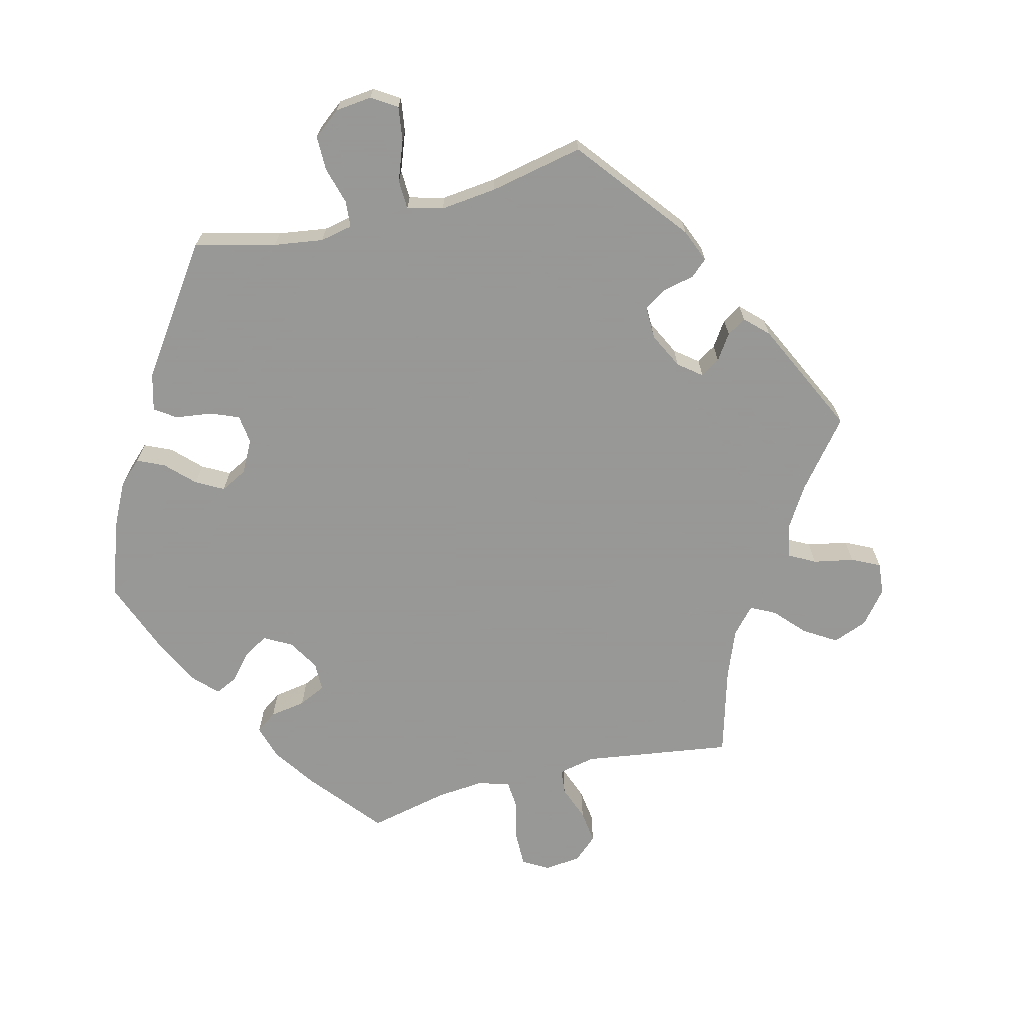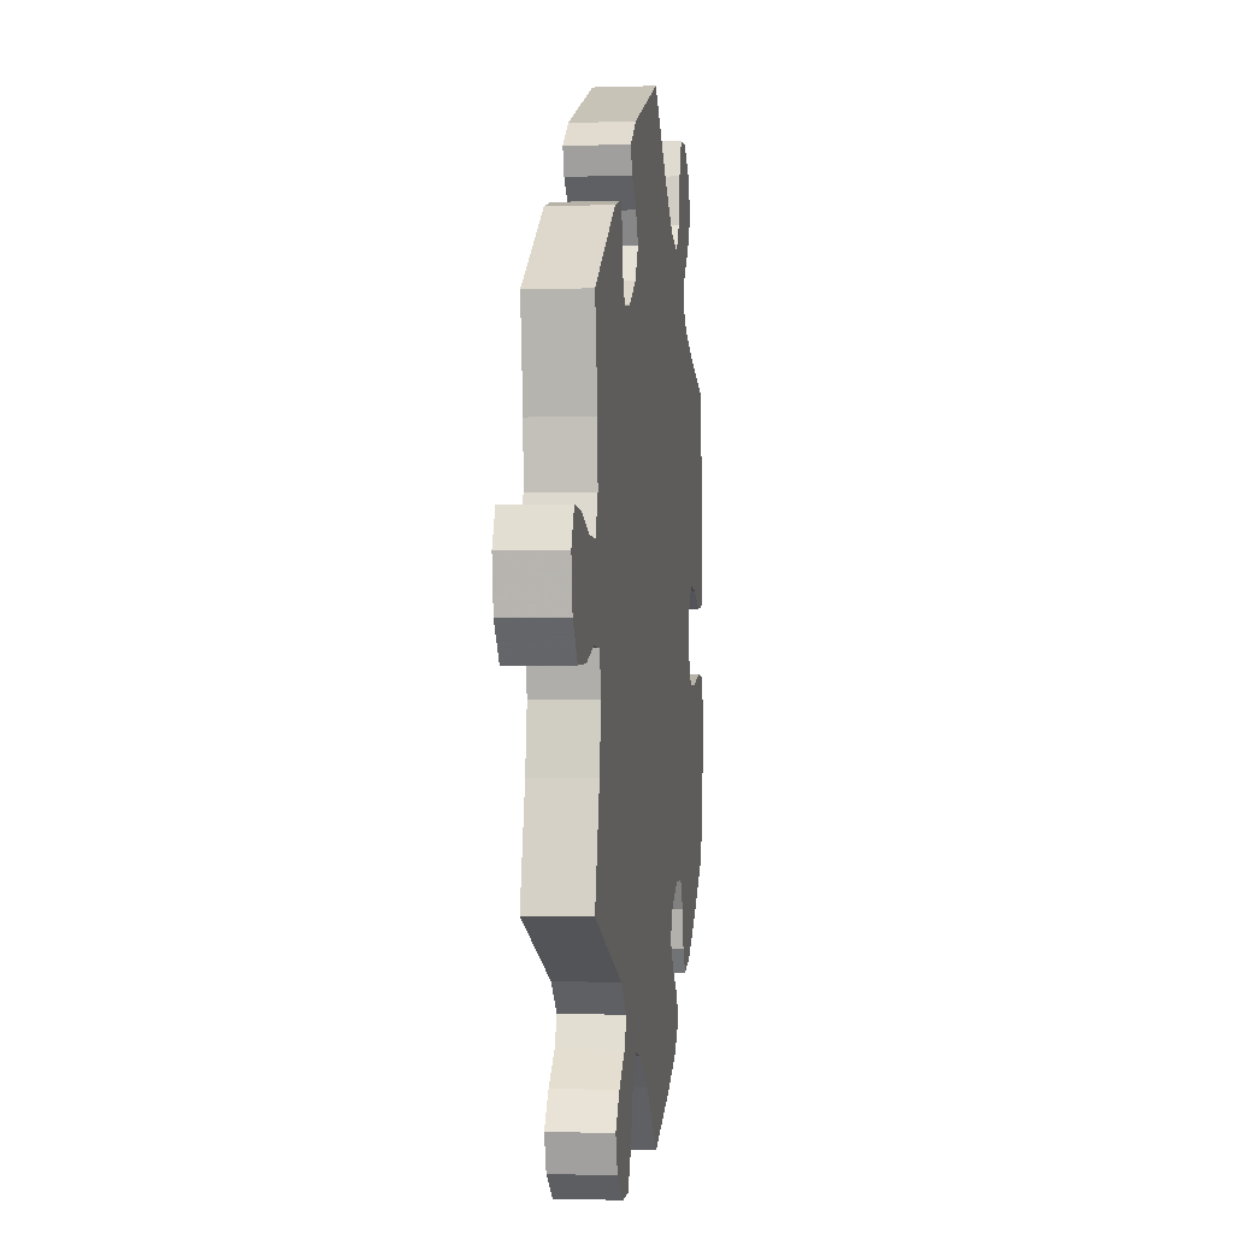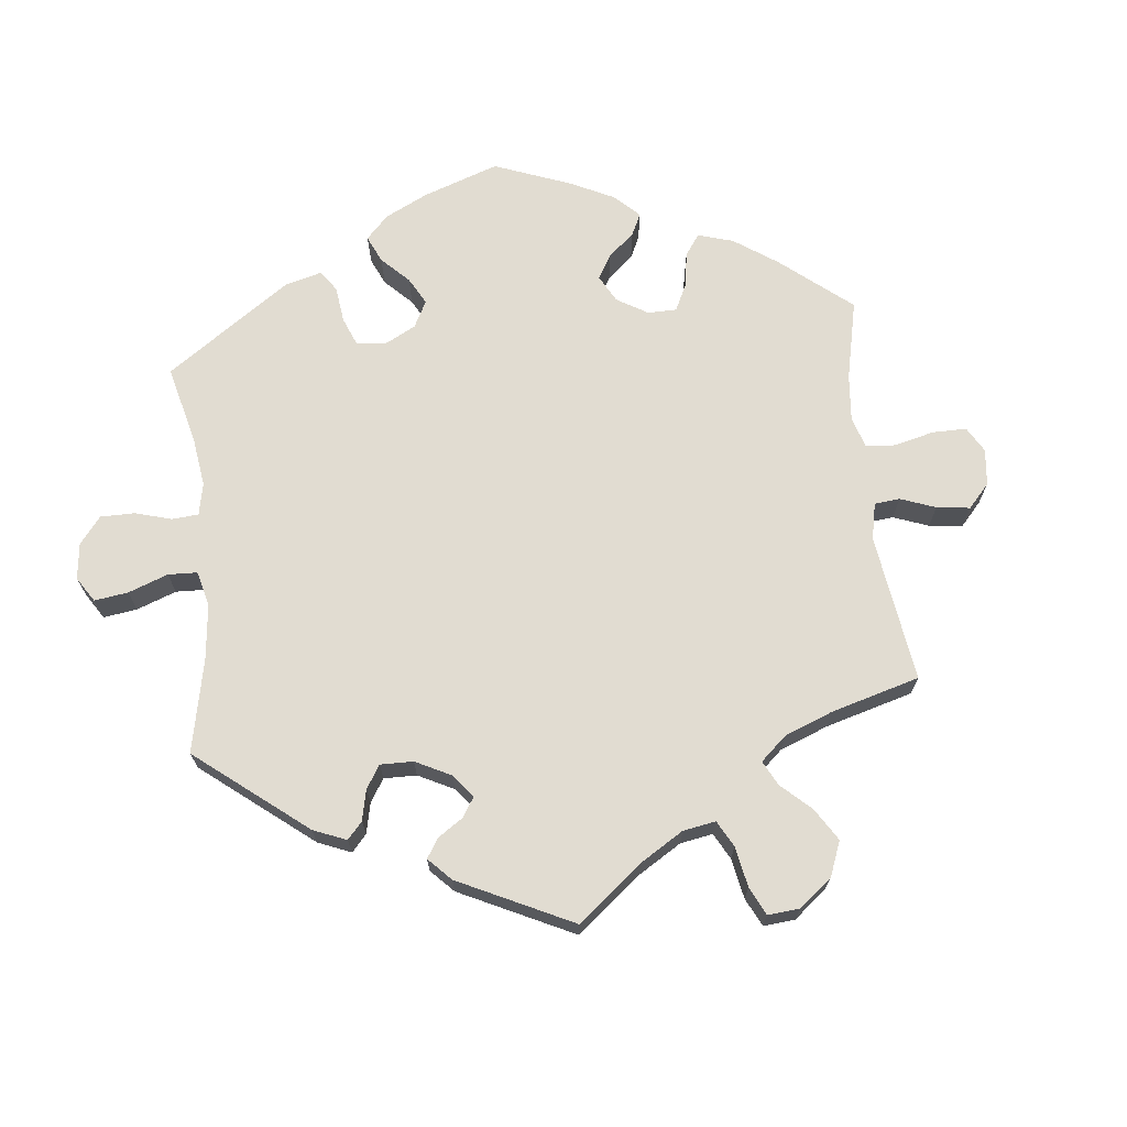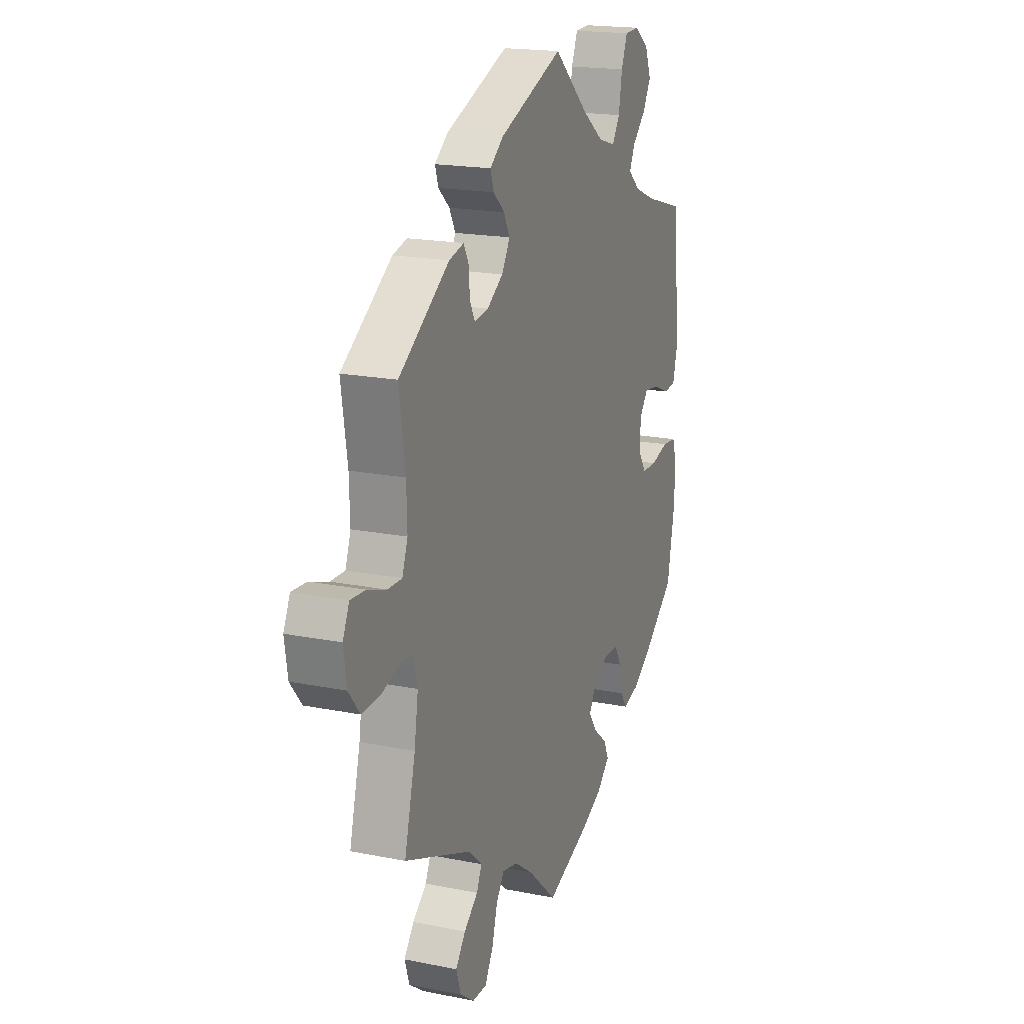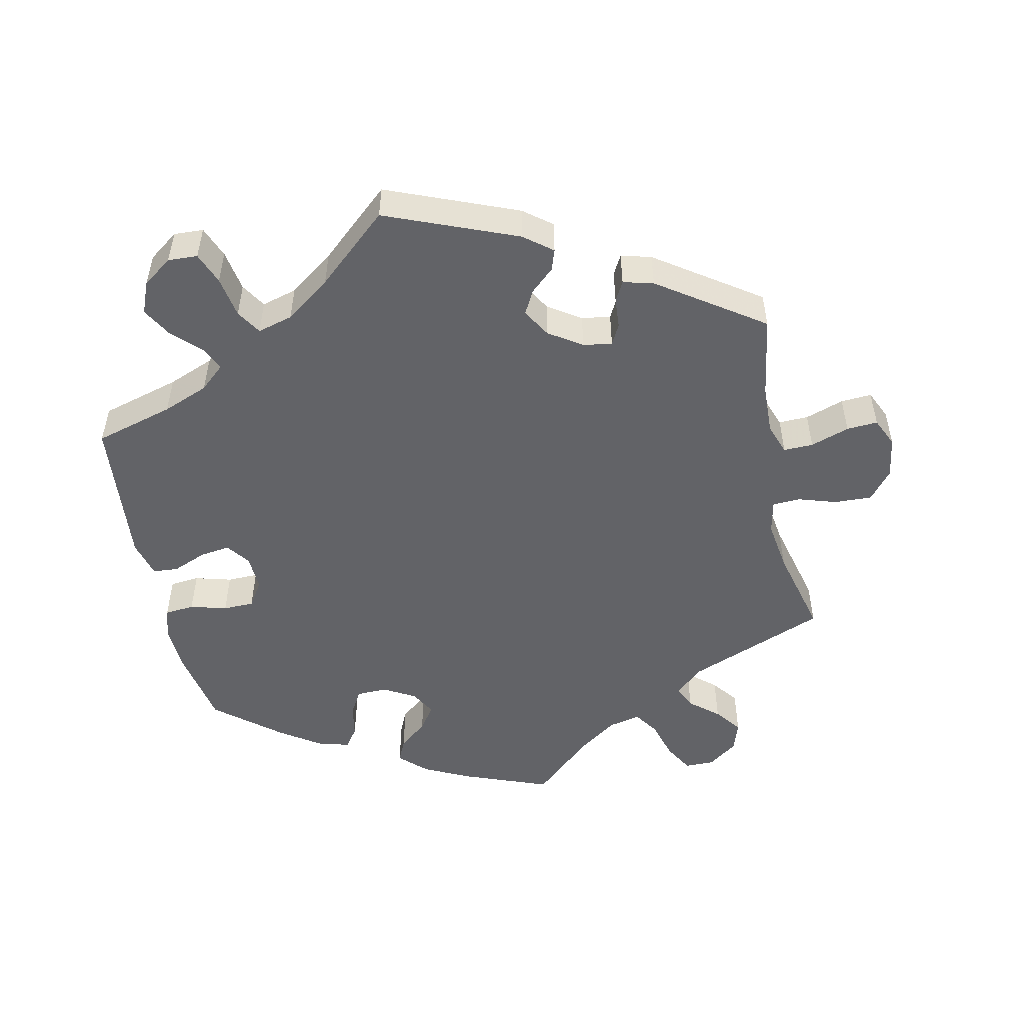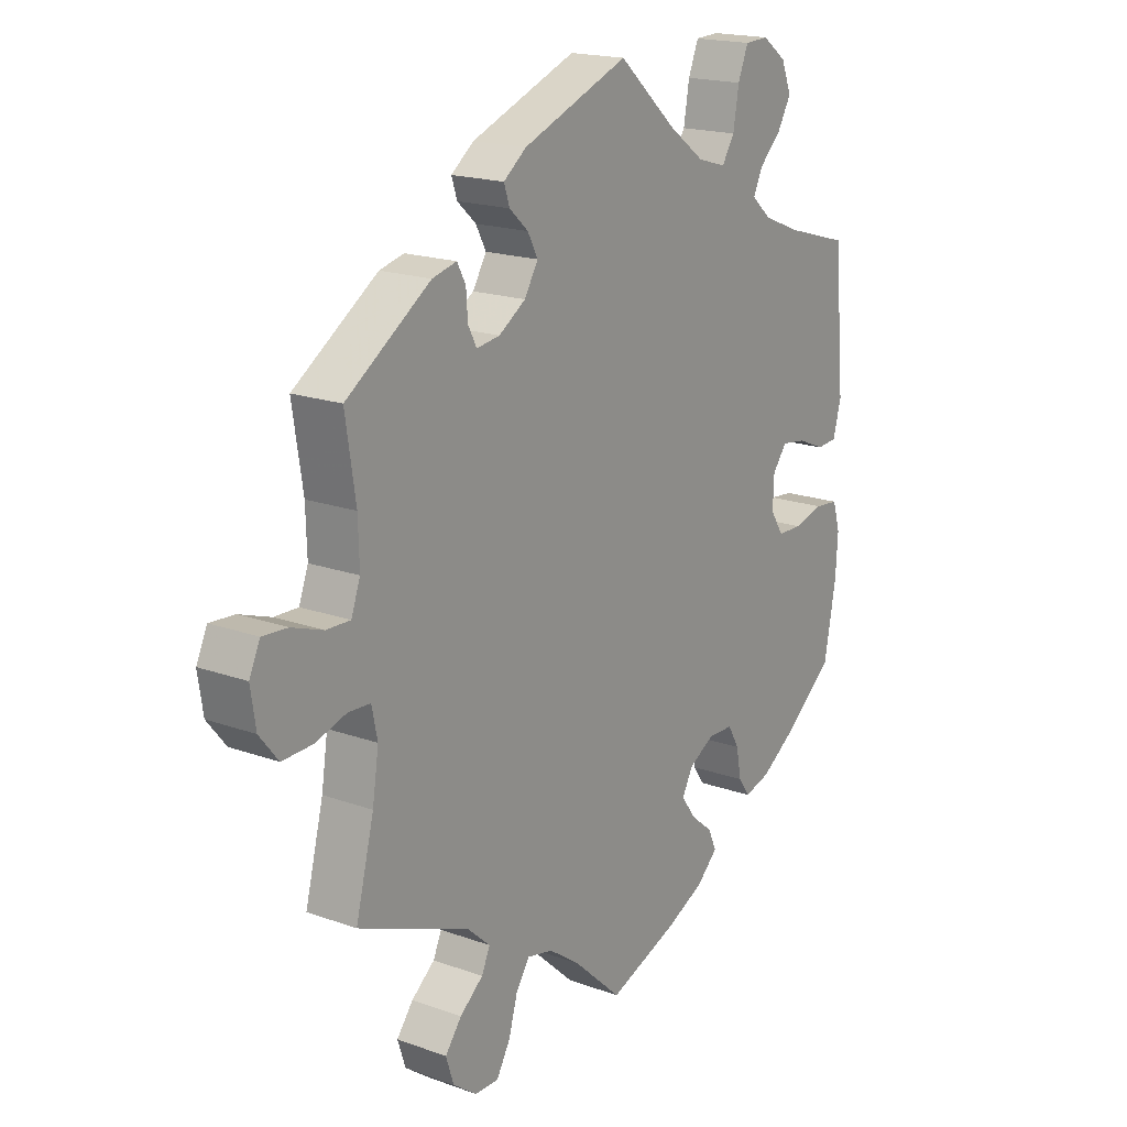
<metadata>
{"format":"obj","ext":"obj","renderer":"f3d","projection":"perspective","resolution":1024,"background":"white","views":[{"elev":-68.4,"azim":-15.9,"up":"+Y"},{"elev":-1.4,"azim":97.2,"up":"+Z"},{"elev":69.1,"azim":53.8,"up":"+Y"},{"elev":18.6,"azim":111.1,"up":"+Z"},{"elev":-51.0,"azim":11.8,"up":"+Y"},{"elev":18.2,"azim":125.0,"up":"+Z"}]}
</metadata>
<code>
v 0.483 0.07 0.173
v 0.481 0.07 0.103
v 0.497 0.07 0.059
v 0.539 0.07 0.06
v 0.594 0.07 0.079
v 0.638 0.07 0.082
v 0.657 0.07 0.041
v 0.648 0.07 -0.018
v 0.615 0.07 -0.059
v 0.561 0.07 -0.057
v 0.507 0.07 -0.04
v 0.468 0.07 -0.042
v 0.458 0.07 -0.09
v 0.469 0.07 -0.163
v 0.501 0.07 -0.289
v 0.304 0.07 -0.368
v 0.264 0.07 -0.404
v 0.279 0.07 -0.437
v 0.32 0.07 -0.471
v 0.349 0.07 -0.509
v 0.335 0.07 -0.552
v 0.293 0.07 -0.583
v 0.251 0.07 -0.583
v 0.227 0.07 -0.541
v 0.211 0.07 -0.485
v 0.187 0.07 -0.45
v 0.142 0.07 -0.46
v 0.087 0.07 -0.499
v 0.001 0.07 -0.578
v -0.121 0.07 -0.532
v -0.188 0.07 -0.5
v -0.226 0.07 -0.464
v -0.211 0.07 -0.431
v -0.171 0.07 -0.398
v -0.147 0.07 -0.363
v -0.167 0.07 -0.327
v -0.212 0.07 -0.302
v -0.256 0.07 -0.303
v -0.276 0.07 -0.338
v -0.285 0.07 -0.386
v -0.305 0.07 -0.415
v -0.351 0.07 -0.402
v -0.409 0.07 -0.363
v -0.5 0.07 -0.289
v -0.521 0.07 -0.177
v -0.525 0.07 -0.109
v -0.512 0.07 -0.065
v -0.47 0.07 -0.061
v -0.418 0.07 -0.075
v -0.374 0.07 -0.074
v -0.351 0.07 -0.038
v -0.353 0.07 0.013
v -0.378 0.07 0.046
v -0.421 0.07 0.04
v -0.469 0.07 0.02
v -0.505 0.07 0.023
v -0.519 0.07 0.076
v -0.5 0.07 0.289
v -0.388 0.07 0.321
v -0.323 0.07 0.347
v -0.288 0.07 0.378
v -0.304 0.07 0.412
v -0.343 0.07 0.45
v -0.367 0.07 0.492
v -0.349 0.07 0.537
v -0.307 0.07 0.568
v -0.265 0.07 0.566
v -0.247 0.07 0.521
v -0.237 0.07 0.462
v -0.215 0.07 0.427
v -0.165 0.07 0.441
v -0.101 0.07 0.488
v 0 0.07 0.578
v 0.186 0.07 0.504
v 0.226 0.07 0.473
v 0.216 0.07 0.443
v 0.183 0.07 0.413
v 0.165 0.07 0.379
v 0.189 0.07 0.339
v 0.236 0.07 0.308
v 0.277 0.07 0.302
v 0.292 0.07 0.331
v 0.295 0.07 0.374
v 0.31 0.07 0.402
v 0.353 0.07 0.391
v 0.501 0.07 0.29
v 0.483 0 0.173
v 0.481 0 0.103
v 0.497 0 0.059
v 0.539 0 0.06
v 0.594 0 0.079
v 0.638 0 0.082
v 0.657 0 0.041
v 0.648 0 -0.018
v 0.615 0 -0.059
v 0.561 0 -0.057
v 0.507 0 -0.04
v 0.468 0 -0.042
v 0.458 0 -0.09
v 0.469 0 -0.163
v 0.501 0 -0.289
v 0.304 0 -0.368
v 0.264 0 -0.404
v 0.279 0 -0.437
v 0.32 0 -0.471
v 0.349 0 -0.509
v 0.335 0 -0.552
v 0.293 0 -0.583
v 0.251 0 -0.583
v 0.227 0 -0.541
v 0.211 0 -0.485
v 0.187 0 -0.45
v 0.142 0 -0.46
v 0.087 0 -0.499
v 0.001 0 -0.578
v -0.121 0 -0.532
v -0.188 0 -0.5
v -0.226 0 -0.464
v -0.211 0 -0.431
v -0.171 0 -0.398
v -0.147 0 -0.363
v -0.167 0 -0.327
v -0.212 0 -0.302
v -0.256 0 -0.303
v -0.276 0 -0.338
v -0.285 0 -0.386
v -0.305 0 -0.415
v -0.351 0 -0.402
v -0.409 0 -0.363
v -0.5 0 -0.289
v -0.521 0 -0.177
v -0.525 0 -0.109
v -0.512 0 -0.065
v -0.47 0 -0.061
v -0.418 0 -0.075
v -0.374 0 -0.074
v -0.351 0 -0.038
v -0.353 0 0.013
v -0.378 0 0.046
v -0.421 0 0.04
v -0.469 0 0.02
v -0.505 0 0.023
v -0.519 0 0.076
v -0.5 0 0.289
v -0.388 0 0.321
v -0.323 0 0.347
v -0.288 0 0.378
v -0.304 0 0.412
v -0.343 0 0.45
v -0.367 0 0.492
v -0.349 0 0.537
v -0.307 0 0.568
v -0.265 0 0.566
v -0.247 0 0.521
v -0.237 0 0.462
v -0.215 0 0.427
v -0.165 0 0.441
v -0.101 0 0.488
v 0 0 0.578
v 0.186 0 0.504
v 0.226 0 0.473
v 0.216 0 0.443
v 0.183 0 0.413
v 0.165 0 0.379
v 0.189 0 0.339
v 0.236 0 0.308
v 0.277 0 0.302
v 0.292 0 0.331
v 0.295 0 0.374
v 0.31 0 0.402
v 0.353 0 0.391
v 0.501 0 0.29
f 85 86 1
f 82 83 84 85
f 81 82 85 1
f 80 81 1 2
f 79 80 2 3
f 74 75 76 77
f 72 73 74 77
f 71 72 77 78
f 70 71 78 79
f 66 67 68 69
f 66 69 70
f 65 66 70
f 62 63 64 65
f 61 62 65 70
f 60 61 70 79
f 56 57 58 59
f 54 55 56 59
f 53 54 59 60
f 52 53 60 79
f 46 47 48 49
f 46 49 50
f 45 46 50
f 44 45 50
f 43 44 50 51
f 39 40 41 42
f 38 39 42 43
f 31 32 33 34
f 31 34 35
f 28 29 30 31
f 27 28 31 35
f 26 27 35 36
f 22 23 24 25
f 22 25 26
f 21 22 26
f 18 19 20 21
f 18 21 26
f 17 18 26 36
f 14 15 16
f 13 14 16 17
f 12 13 17 36
f 8 9 10 11
f 8 11 12
f 7 8 12
f 4 5 6 7
f 3 4 7 12
f 51 52 79 3
f 38 43 51 3
f 3 12 36 37
f 3 37 38
f 87 172 171
f 171 170 169 168
f 87 171 168 167
f 88 87 167 166
f 89 88 166 165
f 163 162 161 160
f 163 160 159 158
f 164 163 158 157
f 165 164 157 156
f 155 154 153 152
f 156 155 152
f 156 152 151
f 151 150 149 148
f 156 151 148 147
f 165 156 147 146
f 145 144 143 142
f 145 142 141 140
f 146 145 140 139
f 165 146 139 138
f 135 134 133 132
f 136 135 132
f 136 132 131
f 136 131 130
f 137 136 130 129
f 128 127 126 125
f 129 128 125 124
f 120 119 118 117
f 121 120 117
f 117 116 115 114
f 121 117 114 113
f 122 121 113 112
f 111 110 109 108
f 112 111 108
f 112 108 107
f 107 106 105 104
f 112 107 104
f 122 112 104 103
f 102 101 100
f 103 102 100 99
f 122 103 99 98
f 97 96 95 94
f 98 97 94
f 98 94 93
f 93 92 91 90
f 98 93 90 89
f 89 165 138 137
f 89 137 129 124
f 123 122 98 89
f 124 123 89
f 1 87 88 2
f 2 88 89 3
f 3 89 90 4
f 4 90 91 5
f 5 91 92 6
f 6 92 93 7
f 7 93 94 8
f 8 94 95 9
f 9 95 96 10
f 10 96 97 11
f 11 97 98 12
f 12 98 99 13
f 13 99 100 14
f 14 100 101 15
f 15 101 102 16
f 16 102 103 17
f 17 103 104 18
f 18 104 105 19
f 19 105 106 20
f 20 106 107 21
f 21 107 108 22
f 22 108 109 23
f 23 109 110 24
f 24 110 111 25
f 25 111 112 26
f 26 112 113 27
f 27 113 114 28
f 28 114 115 29
f 29 115 116 30
f 30 116 117 31
f 31 117 118 32
f 32 118 119 33
f 33 119 120 34
f 34 120 121 35
f 35 121 122 36
f 36 122 123 37
f 37 123 124 38
f 38 124 125 39
f 39 125 126 40
f 40 126 127 41
f 41 127 128 42
f 42 128 129 43
f 43 129 130 44
f 44 130 131 45
f 45 131 132 46
f 46 132 133 47
f 47 133 134 48
f 48 134 135 49
f 49 135 136 50
f 50 136 137 51
f 51 137 138 52
f 52 138 139 53
f 53 139 140 54
f 54 140 141 55
f 55 141 142 56
f 56 142 143 57
f 57 143 144 58
f 58 144 145 59
f 59 145 146 60
f 60 146 147 61
f 61 147 148 62
f 62 148 149 63
f 63 149 150 64
f 64 150 151 65
f 65 151 152 66
f 66 152 153 67
f 67 153 154 68
f 68 154 155 69
f 69 155 156 70
f 70 156 157 71
f 71 157 158 72
f 72 158 159 73
f 73 159 160 74
f 74 160 161 75
f 75 161 162 76
f 76 162 163 77
f 77 163 164 78
f 78 164 165 79
f 79 165 166 80
f 80 166 167 81
f 81 167 168 82
f 82 168 169 83
f 83 169 170 84
f 84 170 171 85
f 85 171 172 86
f 86 172 87 1

</code>
